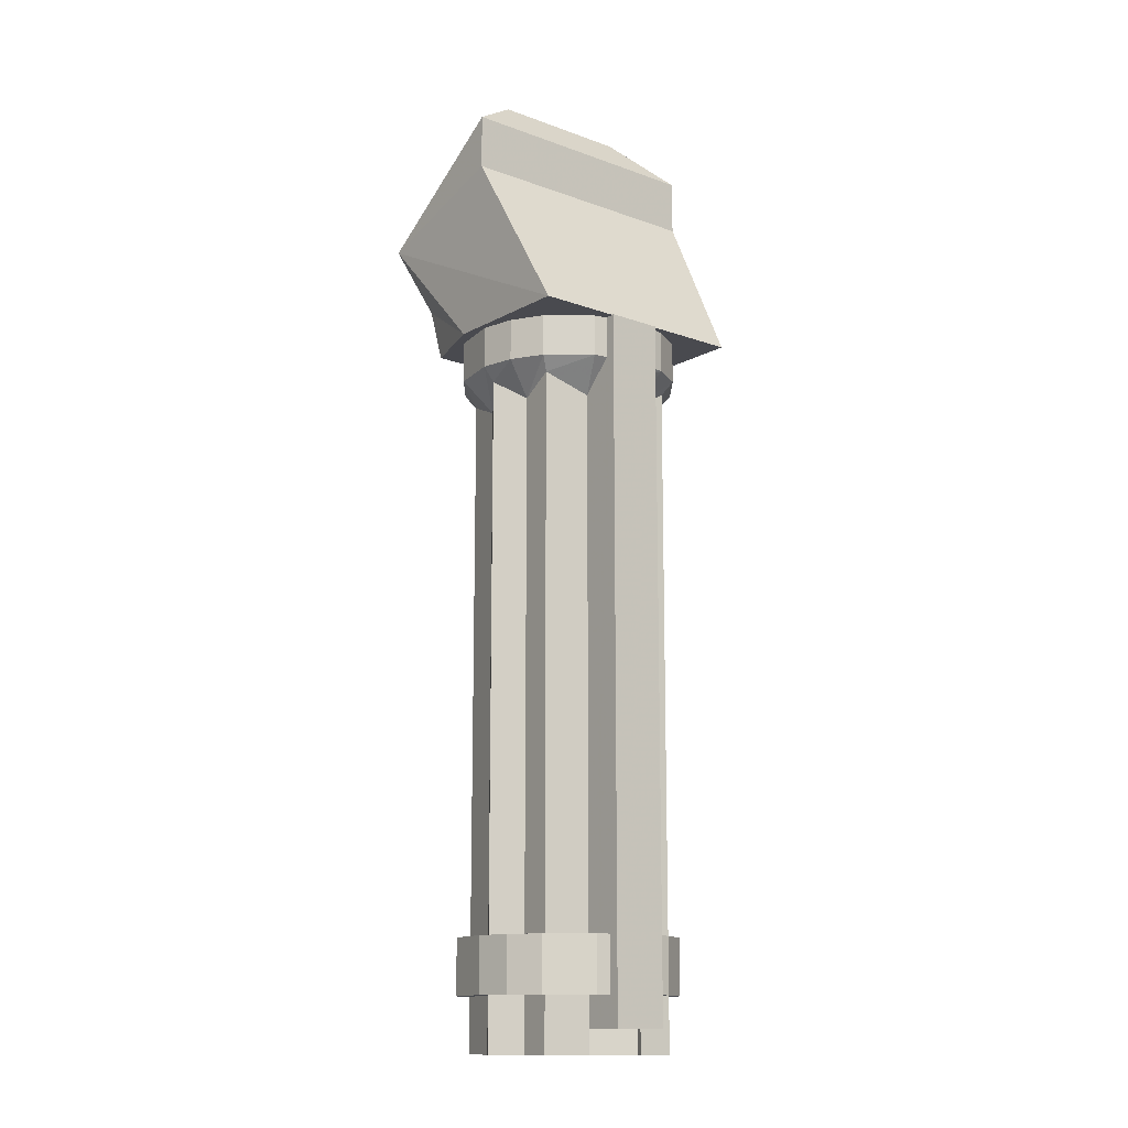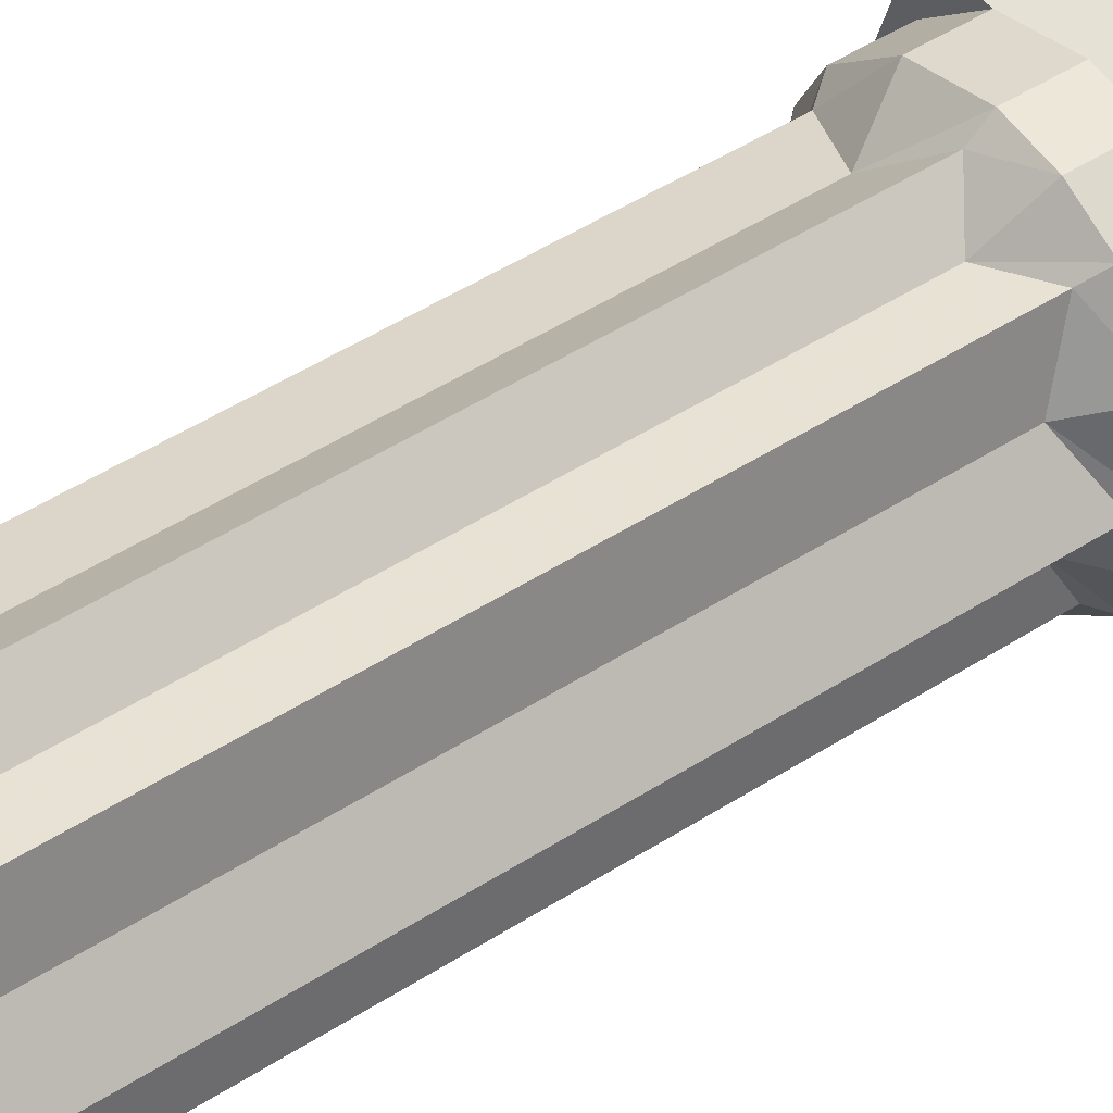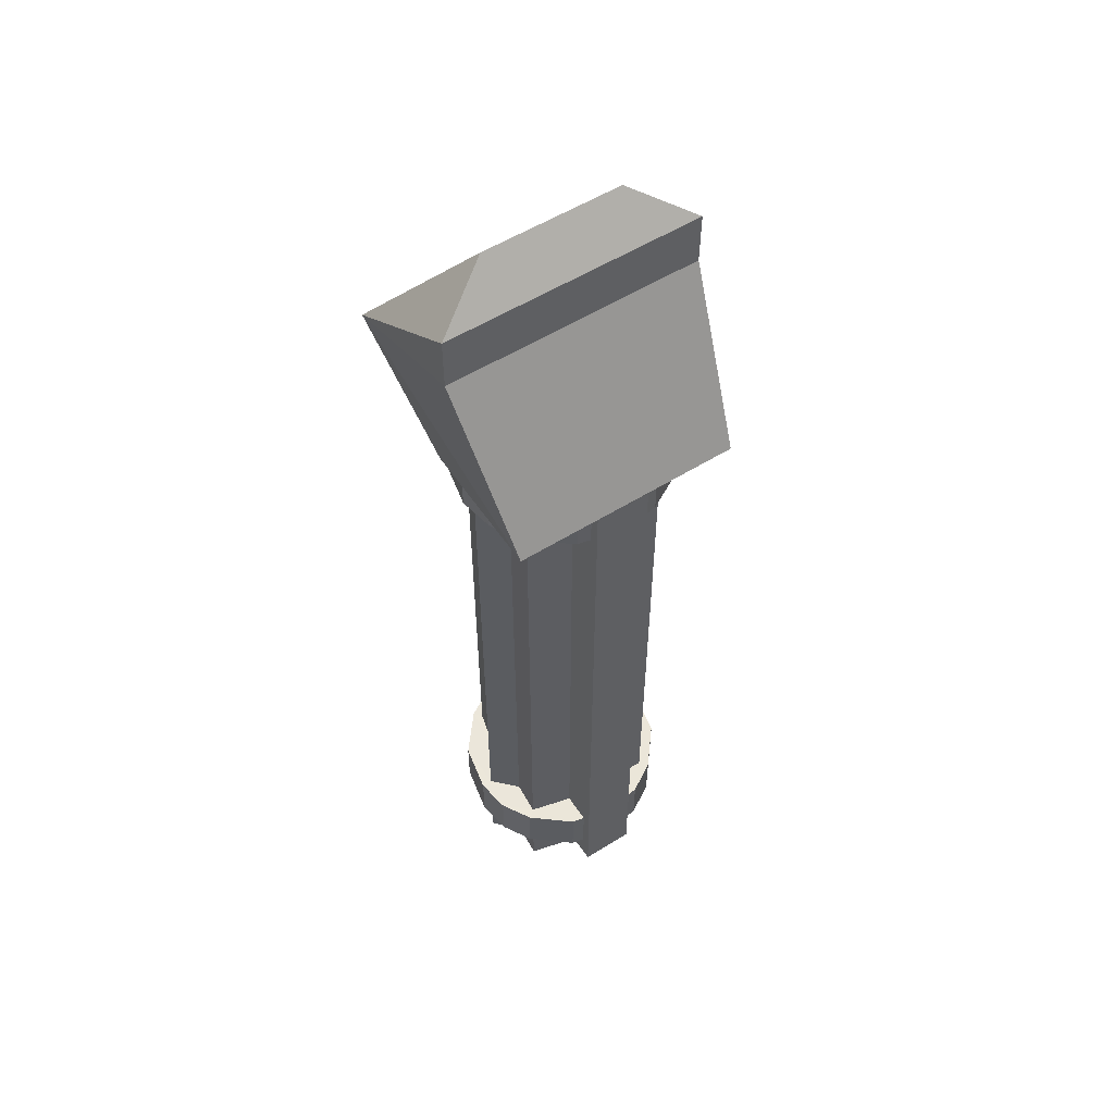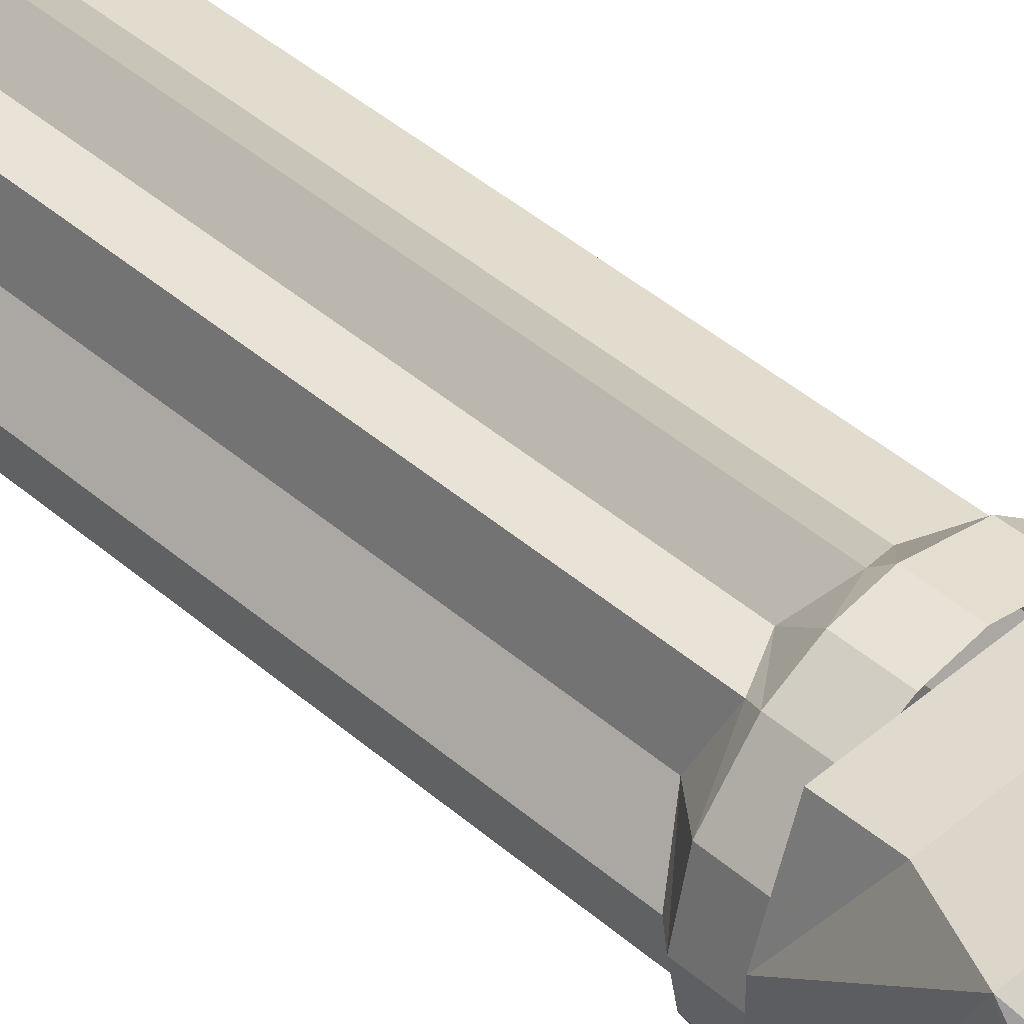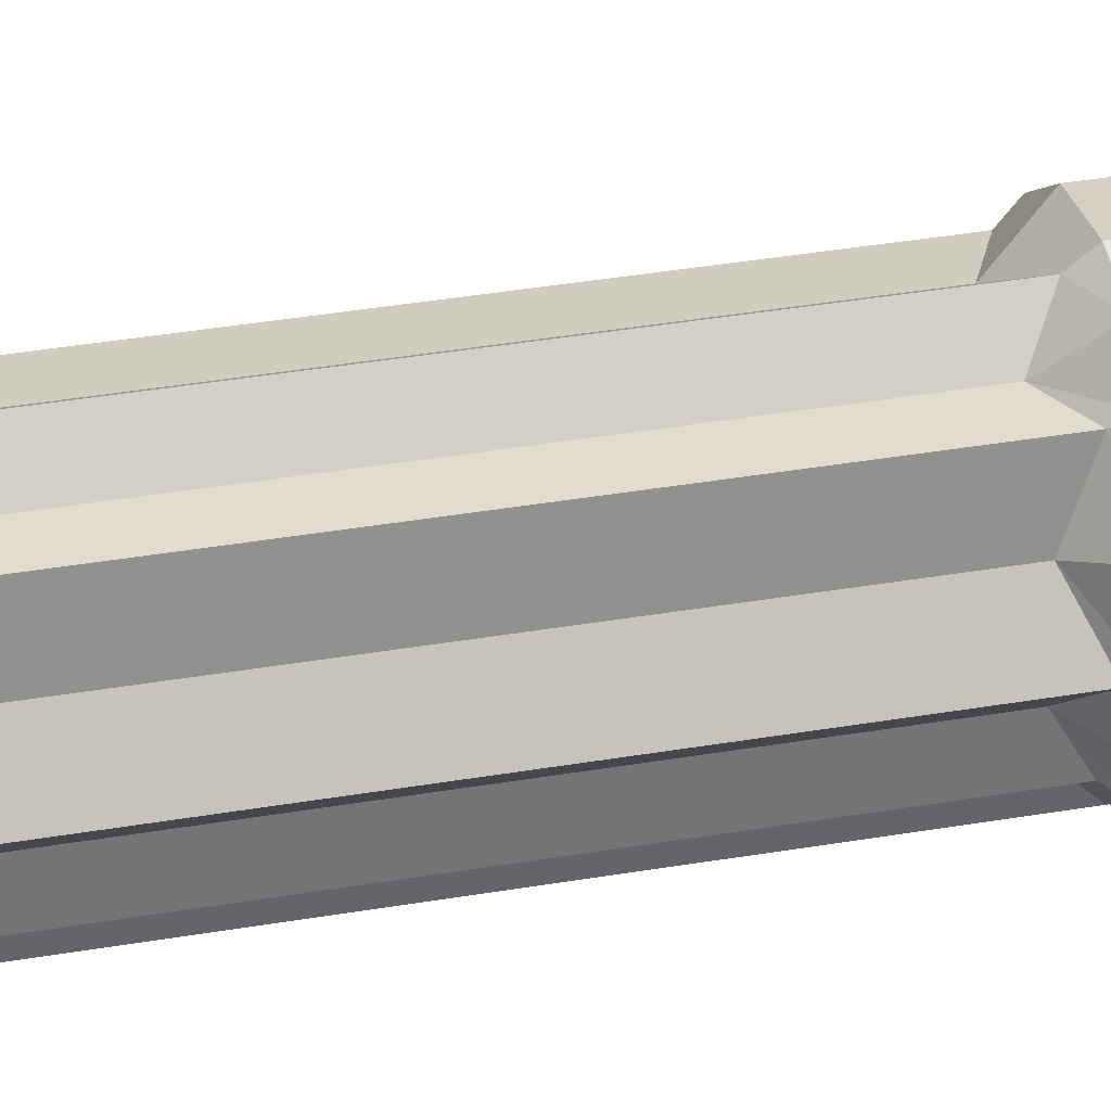
<metadata>
{"format":"obj","ext":"obj","renderer":"f3d","projection":"perspective","resolution":1024,"background":"white","views":[{"elev":-13.5,"azim":-39.3,"up":"+Z"},{"elev":45.4,"azim":-127.1,"up":"+Y"},{"elev":55.4,"azim":-33.3,"up":"+Z"},{"elev":44.1,"azim":-44.8,"up":"+Y"},{"elev":38.9,"azim":-102.0,"up":"+Y"}]}
</metadata>
<code>
g
v  0.6337 -0.3739 0.0512
v  0.7213 0.1319 0.9754
v  -0.7627 0.1319 0.9754
v  -0.6751 -0.3739 0.0512
v  0.7213 0.1319 1.283
v  -0.7627 0.1319 1.283
v  0.3783 0.3297 1.515
v  -0.4196 0.3297 1.515
v  -0.6751 0.4054 0.0512
v  0.6337 0.4054 0.0512
v  -0.5363 0.8216 0.0499
v  0.4949 0.8216 0.0499
v  0.4949 0.8216 0.0499
v  -0.5363 0.8216 0.0499
v  -0.5715 0.8752 0.3404
v  0.5302 0.8752 0.3404
v  -0.7627 0.9611 0.7049
v  0.7213 0.9611 0.7049
v  -0.6751 -0.3739 0.0512
v  -0.7627 0.1319 0.9754
v  -0.6751 0.4054 0.0512
v  -0.7627 0.1319 1.283
v  0.7213 0.1319 0.9754
v  0.6337 -0.3739 0.0512
v  0.6337 0.4054 0.0512
v  0.7213 0.1319 1.283
v  -0.4196 0.3297 1.515
v  0.3783 0.3297 1.515
v  -0.5715 0.8752 0.3404
v  -0.5363 0.8216 0.0499
v  0.4949 0.8216 0.0499
v  0.1327 -0.1672 -3.986
v  -0.0073 -0.301 -3.986
v  0.0894 -0.045 -3.986
v  0.3257 -0.1831 -3.986
v  0.2078 0.15 -3.986
v  0.3883 0.0639 -3.986
v  0.2848 0.3647 -3.986
v  0.5408 0.2679 -3.986
v  0.4071 0.408 -3.986
v  0.4229 0.601 -3.986
v  0.176 0.6636 -3.986
v  0.0899 0.483 -3.986
v  -0.0177 0.2576 -3.986
v  -0.1253 0.0321 -3.986
v  -0.2114 -0.1485 -3.986
v  -0.3202 0.1504 -3.986
v  -0.4583 -0.0859 -3.986
v  -0.4425 0.1071 -3.986
v  -0.5762 0.2472 -3.986
v  -0.4238 0.4512 -3.986
v  -0.2432 0.3651 -3.986
v  -0.1248 0.5601 -3.986
v  -0.0281 0.8161 -3.986
v  -0.1681 0.6823 -3.986
v  -0.3611 0.6982 -3.986
v  0.1327 -0.1672 -0.3646
v  -0.0073 -0.301 -0.2609
v  -0.0073 -0.301 -3.367
v  0.1327 -0.1672 -3.367
v  -0.0073 -0.301 -0.2609
v  -0.2114 -0.1485 -0.3646
v  -0.2114 -0.1485 -3.367
v  -0.0073 -0.301 -3.367
v  -0.4583 -0.0859 -3.367
v  -0.4583 -0.0859 -0.2609
v  -0.4425 0.1071 -0.3646
v  -0.4425 0.1071 -3.367
v  -0.5762 0.2472 -0.2609
v  -0.5762 0.2472 -3.367
v  -0.4238 0.4512 -0.3646
v  -0.4238 0.4512 -3.367
v  -0.3611 0.6982 -3.367
v  -0.3611 0.6982 -0.2609
v  -0.1681 0.6823 -0.3646
v  -0.1681 0.6823 -3.367
v  -0.0281 0.8161 -0.2609
v  -0.0281 0.8161 -3.367
v  0.176 0.6636 -0.3646
v  0.176 0.6636 -3.367
v  0.4229 0.601 -3.367
v  0.4229 0.601 -0.2609
v  0.4071 0.408 -0.3646
v  0.4071 0.408 -3.367
v  0.5408 0.2679 -0.2609
v  0.5408 0.2679 -3.367
v  0.3883 0.0639 -0.3646
v  0.3883 0.0639 -3.367
v  0.3257 -0.1831 -3.367
v  0.3257 -0.1831 -0.2609
v  -0.0062 -0.3624 -3.677
v  0.191 -0.3318 -3.677
v  0.191 -0.3318 -3.366
v  -0.0062 -0.3624 -3.366
v  -0.5068 -0.1237 -3.677
v  -0.2864 -0.3058 -3.677
v  -0.2864 -0.3058 -3.366
v  -0.5068 -0.1237 -3.366
v  -0.6071 0.0488 -3.677
v  -0.6071 0.0488 -3.366
v  -0.6377 0.246 -3.677
v  -0.6377 0.246 -3.366
v  -0.5811 0.5263 -3.677
v  -0.5811 0.5263 -3.366
v  -0.3989 0.7466 -3.677
v  -0.3989 0.7466 -3.366
v  -0.2264 0.8469 -3.677
v  -0.2264 0.8469 -3.366
v  -0.0292 0.8775 -3.677
v  -0.0292 0.8775 -3.366
v  0.251 0.8209 -3.677
v  0.251 0.8209 -3.366
v  0.4714 0.6388 -3.677
v  0.4714 0.6388 -3.366
v  0.5717 0.4663 -3.677
v  0.5717 0.4663 -3.366
v  0.6023 0.2691 -3.677
v  0.6023 0.2691 -3.366
v  0.5457 -0.0112 -3.677
v  0.5457 -0.0112 -3.366
v  0.3635 -0.2315 -3.677
v  0.3635 -0.2315 -3.366
v  -0.2864 -0.3058 -3.677
v  -0.2864 -0.3058 -3.366
v  0.5722 0.4665 -0.1832
v  0.6079 0.2692 -0.1832
v  0.5408 0.2679 -0.2609
v  0.4071 0.408 -0.3646
v  0.5462 -0.0114 -0.1832
v  0.3669 -0.2359 -0.1832
v  0.3257 -0.1831 -0.2609
v  0.3883 0.0639 -0.3646
v  0.3669 -0.2359 0.0497
v  0.1912 -0.3324 0.0497
v  0.1912 -0.3324 -0.1832
v  0.3883 0.0639 -0.3646
v  0.5408 0.2679 -0.2609
v  -0.2266 0.8475 -0.1832
v  -0.0293 0.8831 -0.1832
v  -0.0281 0.8161 -0.2609
v  -0.1681 0.6823 -0.3646
v  0.2513 0.8215 -0.1832
v  0.4758 0.6422 -0.1832
v  0.4229 0.601 -0.2609
v  0.176 0.6636 -0.3646
v  0.176 0.6636 -0.3646
v  -0.0281 0.8161 -0.2609
v  -0.6076 0.0487 -0.1832
v  -0.6433 0.2459 -0.1832
v  -0.5762 0.2472 -0.2609
v  -0.4425 0.1071 -0.3646
v  -0.5816 0.5265 -0.1832
v  -0.4023 0.751 -0.1832
v  -0.3611 0.6982 -0.2609
v  -0.4238 0.4512 -0.3646
v  -0.4238 0.4512 -0.3646
v  -0.5762 0.2472 -0.2609
v  0.1327 -0.1672 -0.3646
v  0.3257 -0.1831 -0.2609
v  -0.2867 -0.3064 -0.1832
v  -0.5112 -0.1271 -0.1832
v  -0.4583 -0.0859 -0.2609
v  -0.2114 -0.1485 -0.3646
v  -0.0061 -0.368 -0.1832
v  -0.2114 -0.1485 -0.3646
v  -0.0073 -0.301 -0.2609
v  0.5462 -0.0114 0.0497
v  0.6079 0.2692 0.0497
v  0.5722 0.4665 0.0497
v  0.4758 0.6422 0.0497
v  0.2513 0.8215 0.0497
v  -0.0061 -0.368 0.0497
v  -0.2867 -0.3064 0.0497
v  -0.0293 0.8831 0.0497
v  -0.2266 0.8475 0.0497
v  -0.4023 0.751 0.0497
v  -0.5816 0.5265 0.0497
v  -0.6433 0.2459 0.0497
v  -0.6076 0.0487 0.0497
v  -0.5112 -0.1271 0.0497
v  0.4071 0.408 -0.3646
v  -0.1681 0.6823 -0.3646
v  -0.3611 0.6982 -0.2609
v  -0.4425 0.1071 -0.3646
v  -0.4583 -0.0859 -0.2609
v  -0.0061 -0.368 0.0497
v  -0.0061 -0.368 -0.1832
v  -0.0073 -0.301 -0.2609
v  0.1327 -0.1672 -0.3646
v  -0.0062 -0.3624 -3.366
v  0.191 -0.3318 -3.366
v  0.1327 -0.1672 -3.367
v  -0.0073 -0.301 -3.367
v  -0.2864 -0.3058 -3.366
v  -0.2114 -0.1485 -3.367
v  -0.5068 -0.1237 -3.366
v  -0.4583 -0.0859 -3.367
v  -0.6071 0.0488 -3.366
v  -0.4425 0.1071 -3.367
v  -0.6377 0.246 -3.366
v  -0.5762 0.2472 -3.367
v  -0.5811 0.5263 -3.366
v  -0.4238 0.4512 -3.367
v  -0.3989 0.7466 -3.366
v  -0.3611 0.6982 -3.367
v  -0.2264 0.8469 -3.366
v  -0.1681 0.6823 -3.367
v  -0.0292 0.8775 -3.366
v  -0.0281 0.8161 -3.367
v  0.251 0.8209 -3.366
v  0.176 0.6636 -3.367
v  0.4714 0.6388 -3.366
v  0.4229 0.601 -3.367
v  0.5717 0.4663 -3.366
v  0.4071 0.408 -3.367
v  0.6023 0.2691 -3.366
v  0.5408 0.2679 -3.367
v  0.5457 -0.0112 -3.366
v  0.3883 0.0639 -3.367
v  0.3635 -0.2315 -3.366
v  0.3257 -0.1831 -3.367
v  -0.0073 -0.301 -3.675
v  0.1327 -0.1672 -3.675
v  0.191 -0.3318 -3.677
v  -0.0062 -0.3624 -3.677
v  -0.2114 -0.1485 -3.675
v  -0.2864 -0.3058 -3.677
v  -0.4583 -0.0859 -3.675
v  -0.5068 -0.1237 -3.677
v  -0.4425 0.1071 -3.675
v  -0.6071 0.0488 -3.677
v  -0.5762 0.2472 -3.675
v  -0.6377 0.246 -3.677
v  -0.4238 0.4512 -3.675
v  -0.5811 0.5263 -3.677
v  -0.3611 0.6982 -3.675
v  -0.3989 0.7466 -3.677
v  -0.1681 0.6823 -3.675
v  -0.2264 0.8469 -3.677
v  -0.0281 0.8161 -3.675
v  -0.0292 0.8775 -3.677
v  0.176 0.6636 -3.675
v  0.251 0.8209 -3.677
v  0.4229 0.601 -3.675
v  0.4714 0.6388 -3.677
v  0.4071 0.408 -3.675
v  0.5717 0.4663 -3.677
v  0.5408 0.2679 -3.675
v  0.6023 0.2691 -3.677
v  0.3883 0.0639 -3.675
v  0.5457 -0.0112 -3.677
v  0.3257 -0.1831 -3.675
v  0.3635 -0.2315 -3.677
v  0.103 -0.3799 -3.851
v  -0.2114 -0.3799 -3.851
v  -0.2114 -0.1485 -3.851
v  0.103 -0.1485 -3.851
v  0.103 -0.3799 0.0543
v  -0.2114 -0.3799 0.0543
v  -0.2114 -0.1485 0.0543
v  -0.2114 -0.1485 -3.851
v  0.103 -0.1485 0.0543
v  0.103 -0.1485 -3.851
v  -0.0073 -0.301 -3.986
v  0.1327 -0.1672 -3.986
v  0.1327 -0.1672 -3.675
v  -0.0073 -0.301 -3.675
v  -0.4425 0.1071 -3.986
v  -0.4583 -0.0859 -3.986
v  -0.4583 -0.0859 -3.675
v  -0.4425 0.1071 -3.675
v  -0.5762 0.2472 -3.986
v  -0.5762 0.2472 -3.675
v  -0.4238 0.4512 -3.986
v  -0.4238 0.4512 -3.675
v  -0.3611 0.6982 -3.986
v  -0.3611 0.6982 -3.675
v  -0.1681 0.6823 -3.986
v  -0.1681 0.6823 -3.675
v  -0.0281 0.8161 -3.986
v  -0.0281 0.8161 -3.675
v  0.176 0.6636 -3.986
v  0.176 0.6636 -3.675
v  0.4229 0.601 -3.986
v  0.4229 0.601 -3.675
v  0.4071 0.408 -3.986
v  0.4071 0.408 -3.675
v  0.5408 0.2679 -3.986
v  0.5408 0.2679 -3.675
v  0.3883 0.0639 -3.986
v  0.3883 0.0639 -3.675
v  0.3257 -0.1831 -3.986
v  0.3257 -0.1831 -3.675
v  -0.2114 -0.1485 -3.986
v  -0.2114 -0.1485 -3.675
v  -0.4583 -0.0859 -3.986
v  -0.4583 -0.0859 -3.675
g chain_gun
f 1 2 3
f 3 4 1
f 3 2 5
f 5 6 3
f 6 5 7
f 7 8 6
f 1 4 9
f 9 10 1
f 10 9 11
f 11 12 10
f 13 14 15
f 15 16 13
f 16 15 17
f 17 18 16
f 13 16 18
f 19 20 17
f 17 21 19
f 17 20 22
f 23 24 25
f 25 18 23
f 18 26 23
f 18 17 27
f 27 28 18
f 22 27 17
f 18 28 26
f 21 17 29
f 29 30 21
f 18 25 31
f 32 33 34
f 34 35 32
f 35 34 36
f 36 37 35
f 37 36 38
f 38 39 37
f 40 39 38
f 38 41 40
f 42 41 38
f 38 43 42
f 43 38 36
f 36 44 43
f 44 36 34
f 34 45 44
f 45 34 33
f 33 46 45
f 47 45 46
f 46 48 47
f 47 48 49
f 49 50 47
f 47 50 51
f 51 52 47
f 45 47 52
f 52 44 45
f 44 52 53
f 53 43 44
f 43 53 54
f 54 42 43
f 55 54 53
f 53 56 55
f 56 53 52
f 52 51 56
f 57 58 59
f 59 60 57
f 61 62 63
f 63 64 61
f 65 63 62
f 62 66 65
f 66 67 68
f 68 65 66
f 67 69 70
f 70 68 67
f 69 71 72
f 72 70 69
f 73 72 71
f 71 74 73
f 74 75 76
f 76 73 74
f 75 77 78
f 78 76 75
f 77 79 80
f 80 78 77
f 81 80 79
f 79 82 81
f 82 83 84
f 84 81 82
f 83 85 86
f 86 84 83
f 85 87 88
f 88 86 85
f 89 88 87
f 87 90 89
f 90 57 60
f 60 89 90
f 91 92 93
f 93 94 91
f 95 96 97
f 97 98 95
f 99 95 98
f 98 100 99
f 101 99 100
f 100 102 101
f 103 101 102
f 102 104 103
f 105 103 104
f 104 106 105
f 107 105 106
f 106 108 107
f 109 107 108
f 108 110 109
f 111 109 110
f 110 112 111
f 113 111 112
f 112 114 113
f 115 113 114
f 114 116 115
f 117 115 116
f 116 118 117
f 119 117 118
f 118 120 119
f 121 119 120
f 120 122 121
f 92 121 122
f 122 93 92
f 123 91 94
f 94 124 123
f 125 126 127
f 127 128 125
f 129 130 131
f 131 132 129
f 133 134 135
f 135 130 133
f 126 129 136
f 136 137 126
f 138 139 140
f 140 141 138
f 142 143 144
f 144 145 142
f 139 142 146
f 146 147 139
f 148 149 150
f 150 151 148
f 152 153 154
f 154 155 152
f 149 152 156
f 156 157 149
f 130 135 158
f 158 159 130
f 160 161 162
f 162 163 160
f 164 160 165
f 165 166 164
f 167 133 130
f 130 129 167
f 168 167 129
f 129 126 168
f 169 168 126
f 126 125 169
f 170 169 125
f 125 143 170
f 171 170 143
f 143 142 171
f 172 173 160
f 160 164 172
f 174 171 142
f 142 139 174
f 175 174 139
f 139 138 175
f 176 175 138
f 138 153 176
f 177 176 153
f 153 152 177
f 178 177 152
f 152 149 178
f 179 178 149
f 149 148 179
f 180 179 148
f 148 161 180
f 173 180 161
f 161 160 173
f 143 125 181
f 181 144 143
f 153 138 182
f 182 183 153
f 161 148 184
f 184 185 161
f 134 186 187
f 187 135 134
f 188 189 135
f 135 187 188
f 190 191 192
f 192 193 190
f 194 190 193
f 193 195 194
f 196 194 195
f 195 197 196
f 198 196 197
f 197 199 198
f 200 198 199
f 199 201 200
f 202 200 201
f 201 203 202
f 204 202 203
f 203 205 204
f 206 204 205
f 205 207 206
f 208 206 207
f 207 209 208
f 210 208 209
f 209 211 210
f 212 210 211
f 211 213 212
f 214 212 213
f 213 215 214
f 216 214 215
f 215 217 216
f 218 216 217
f 217 219 218
f 220 218 219
f 219 221 220
f 191 220 221
f 221 192 191
f 222 223 224
f 224 225 222
f 226 222 225
f 225 227 226
f 228 226 227
f 227 229 228
f 230 228 229
f 229 231 230
f 232 230 231
f 231 233 232
f 234 232 233
f 233 235 234
f 236 234 235
f 235 237 236
f 238 236 237
f 237 239 238
f 240 238 239
f 239 241 240
f 242 240 241
f 241 243 242
f 244 242 243
f 243 245 244
f 246 244 245
f 245 247 246
f 248 246 247
f 247 249 248
f 250 248 249
f 249 251 250
f 252 250 251
f 251 253 252
f 223 252 253
f 253 224 223
f 254 255 256
f 256 257 254
f 258 259 255
f 255 254 258
f 259 260 261
f 261 255 259
f 262 258 254
f 254 263 262
f 264 265 266
f 266 267 264
f 268 269 270
f 270 271 268
f 272 268 271
f 271 273 272
f 274 272 273
f 273 275 274
f 276 274 275
f 275 277 276
f 278 276 277
f 277 279 278
f 280 278 279
f 279 281 280
f 282 280 281
f 281 283 282
f 284 282 283
f 283 285 284
f 286 284 285
f 285 287 286
f 288 286 287
f 287 289 288
f 290 288 289
f 289 291 290
f 292 290 291
f 291 293 292
f 265 292 293
f 293 266 265
f 294 264 267
f 267 295 294
f 296 294 295
f 295 297 296
g

</code>
